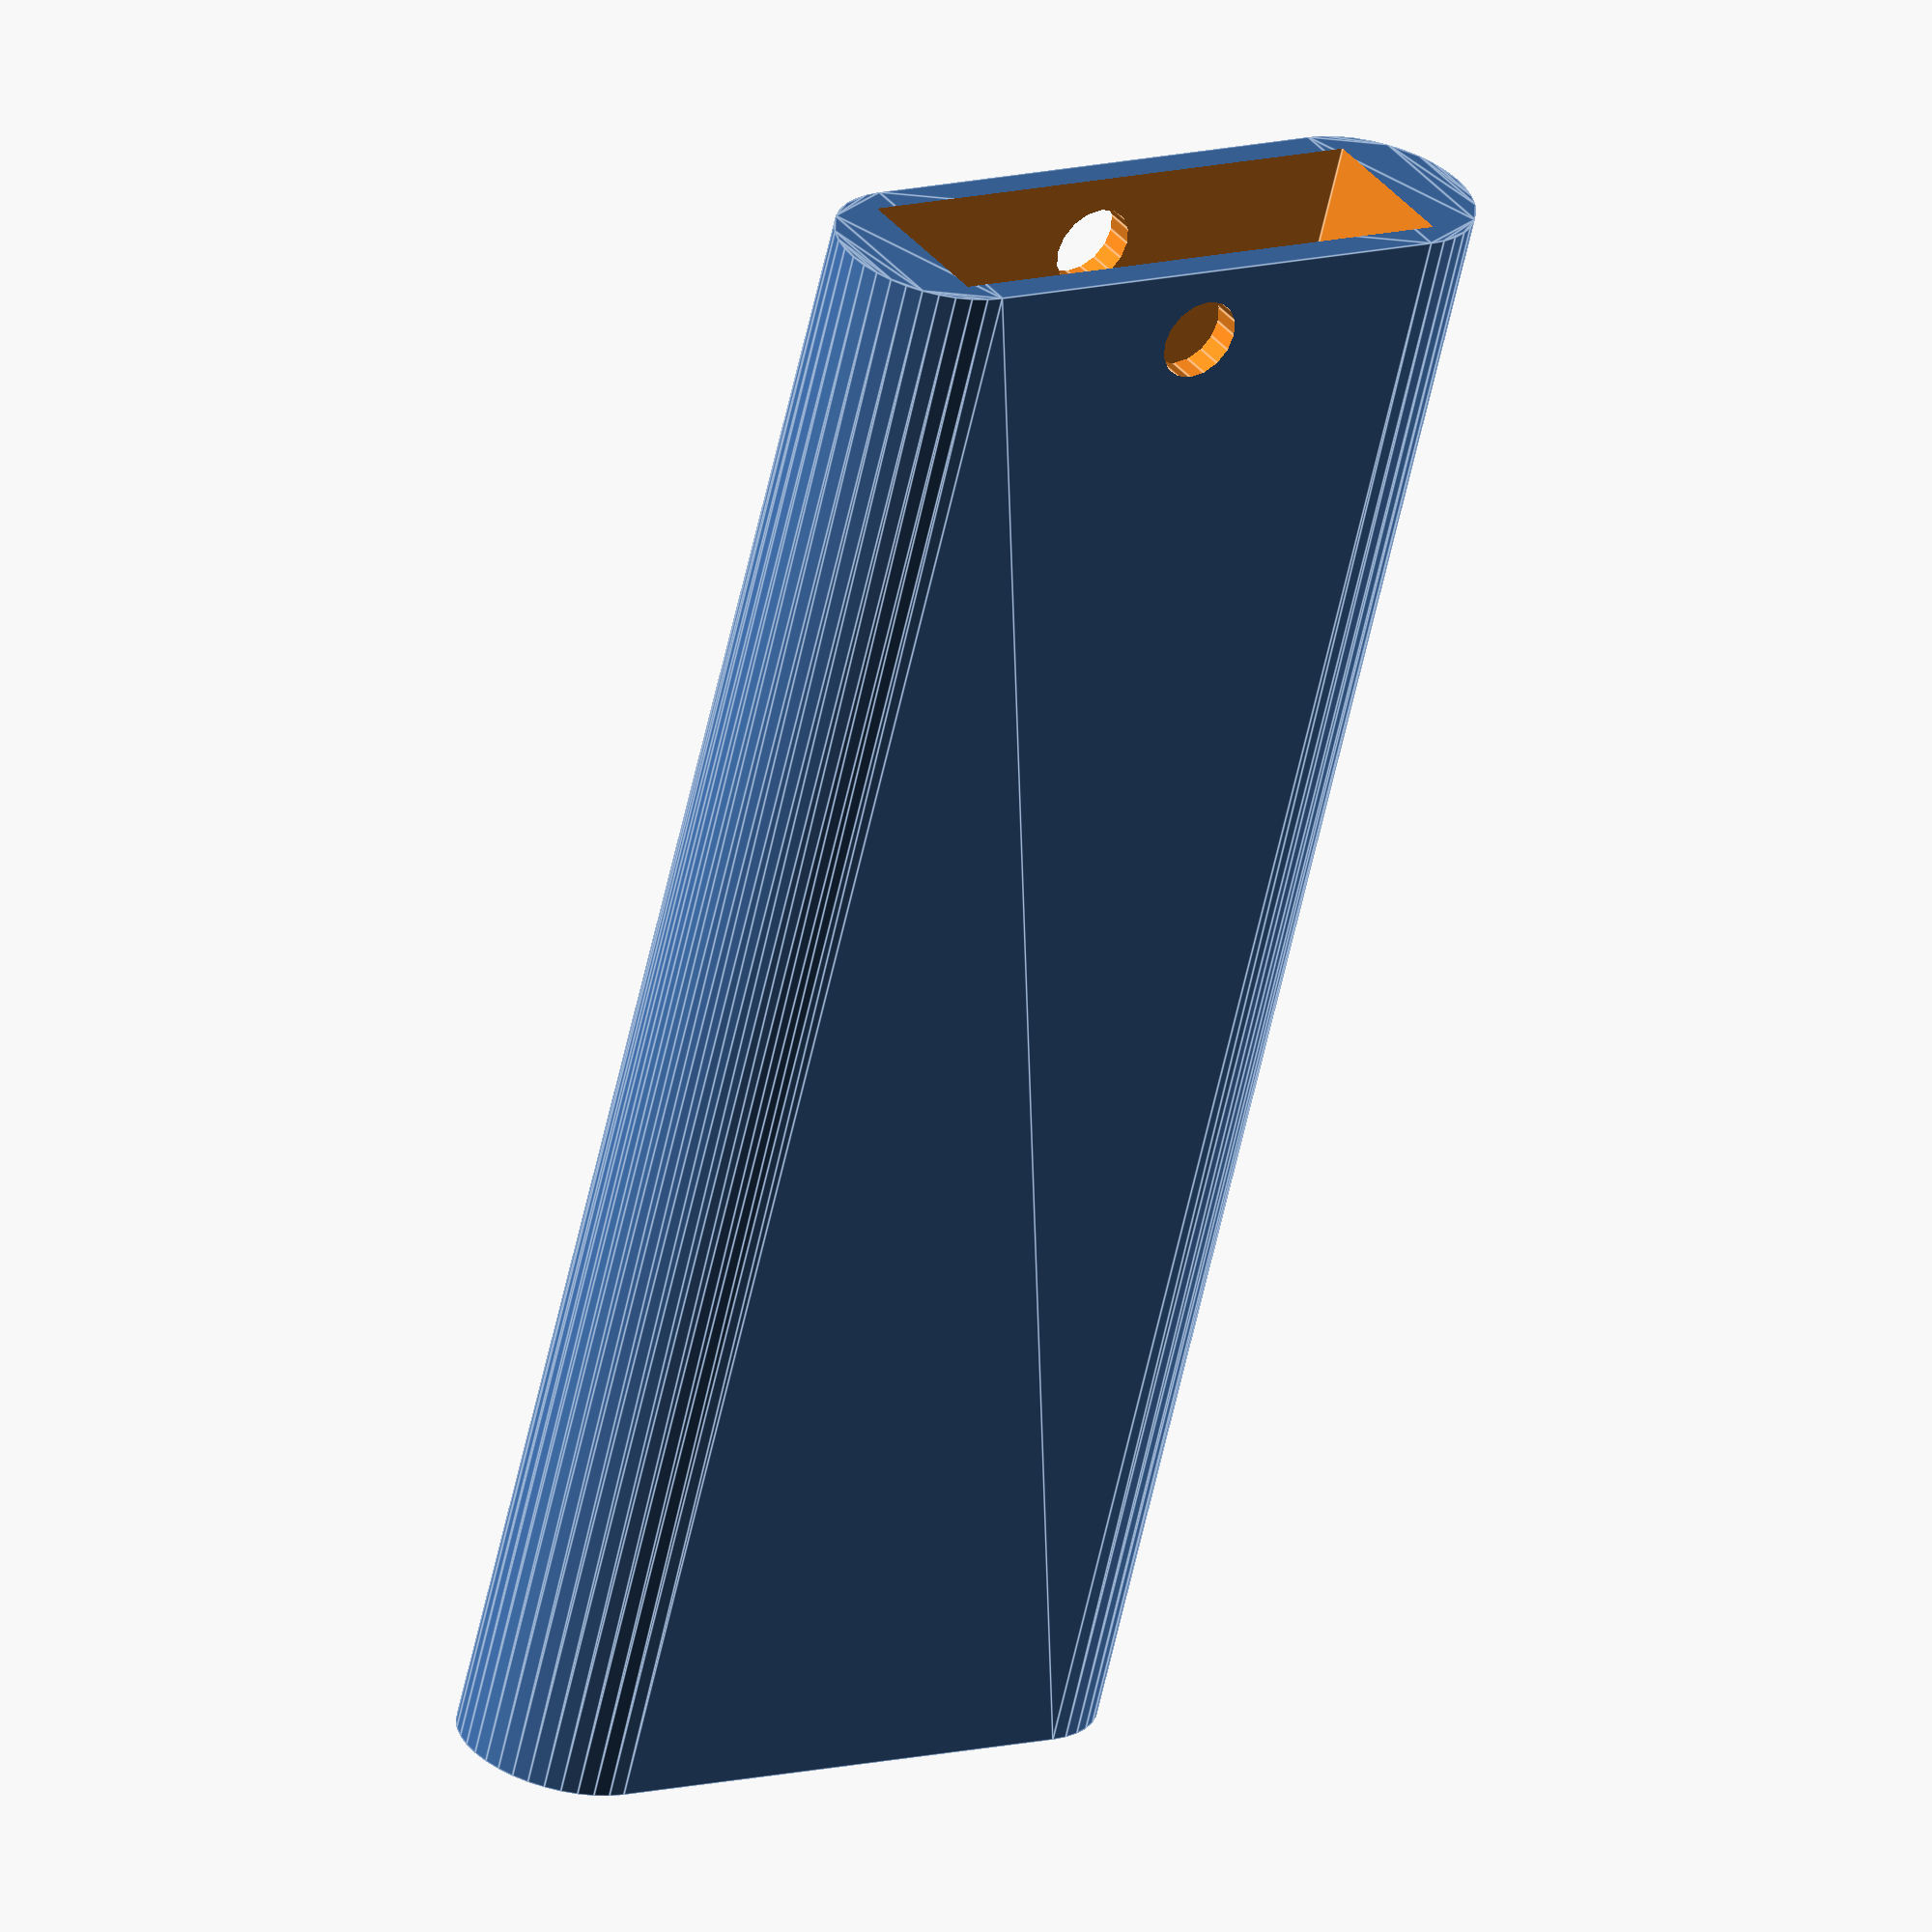
<openscad>
inch=25.4;

wall = 1.0;  // wall thickness
buffer = 4.5;  // keychain hole buffer
board = [2.138*inch, 0.798*inch, 5.6]; // board size

module pill(dims) {
     x = dims[0];
     y = dims[1];
     r = y/2;
     union() {
          square([x - 2*r, y], center=true);
          for (i = [-1, 1])
          translate([i * (x - 2*r) / 2, 0])
          circle(r);
     }
}

module case() {
    difference() {
        translate([buffer/2, 0, 0])
        difference() {
             //cube(board + [wall + buffer, 2*wall, 2*wall], center=true);
             rotate([90, 0, 90])
             linear_extrude(board[0] + wall + buffer, center=true)
             pill([board[1] + 2*wall, board[2] + 2*wall] + [4,0], $fn=40);

             // USB slot
             cube([2*board[0], 0.5*inch, 2.4], center=true);

             // board
             translate([wall, 0, 0])
             cube(board + [buffer, 0, 0], center=true);
        }

        // LED hole
        translate([-board[0]/2 + 13.5, 5, 0])
        cylinder(r=0.8,, h=2*board[2], $fn=16);

        translate([board[0]/2 + buffer/2, 0, 0])
        cylinder(r=3/2, h=2*board[2], $fn=16, center=true);
    }
}

module board() {
     conn_len = 0.3*inch;
     cube(board, center=true);
     translate([-conn_len,0,0])
     cube([board[0]+conn_len, 0.45*inch, 1.4], center=true);
}

case();
//color("black") board();

</openscad>
<views>
elev=144.1 azim=74.6 roll=34.2 proj=o view=edges
</views>
